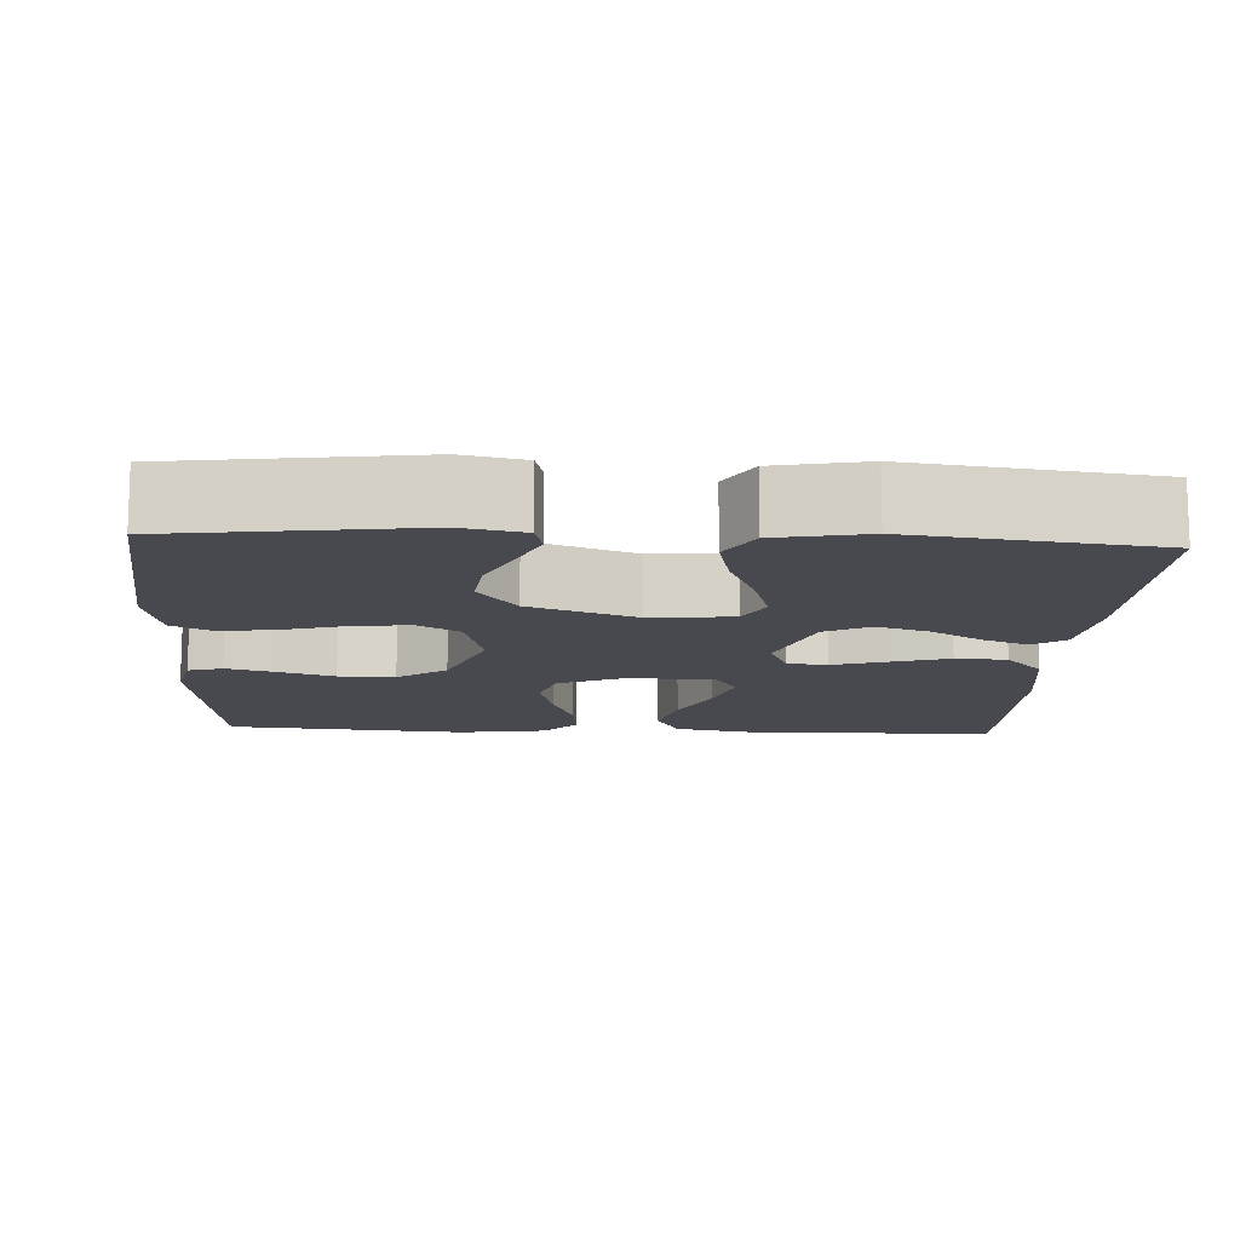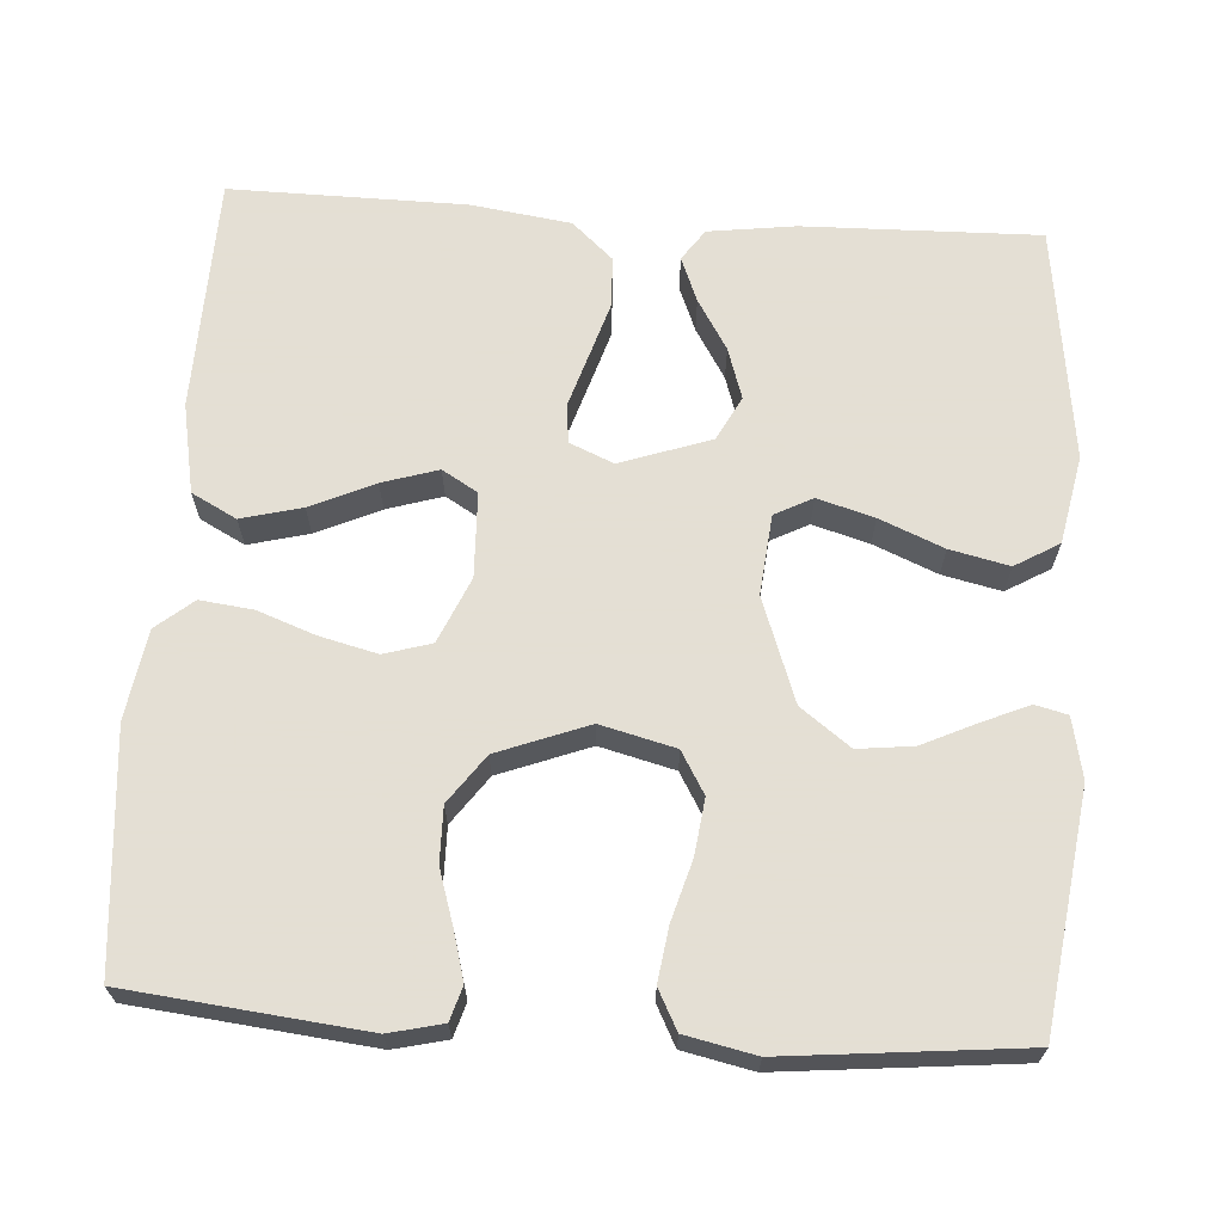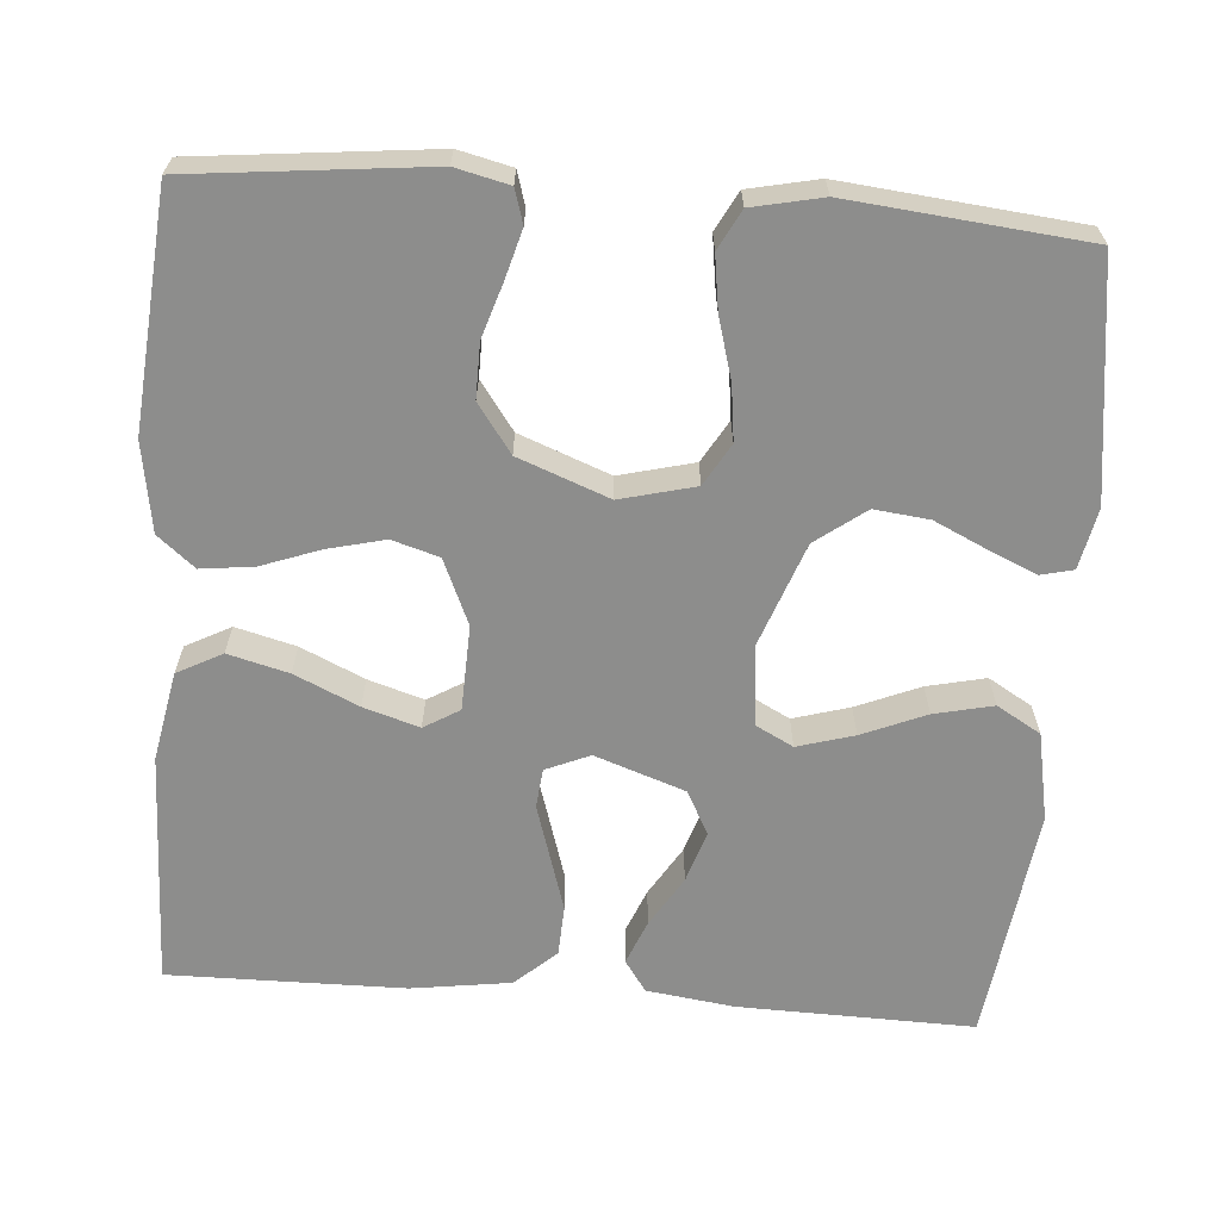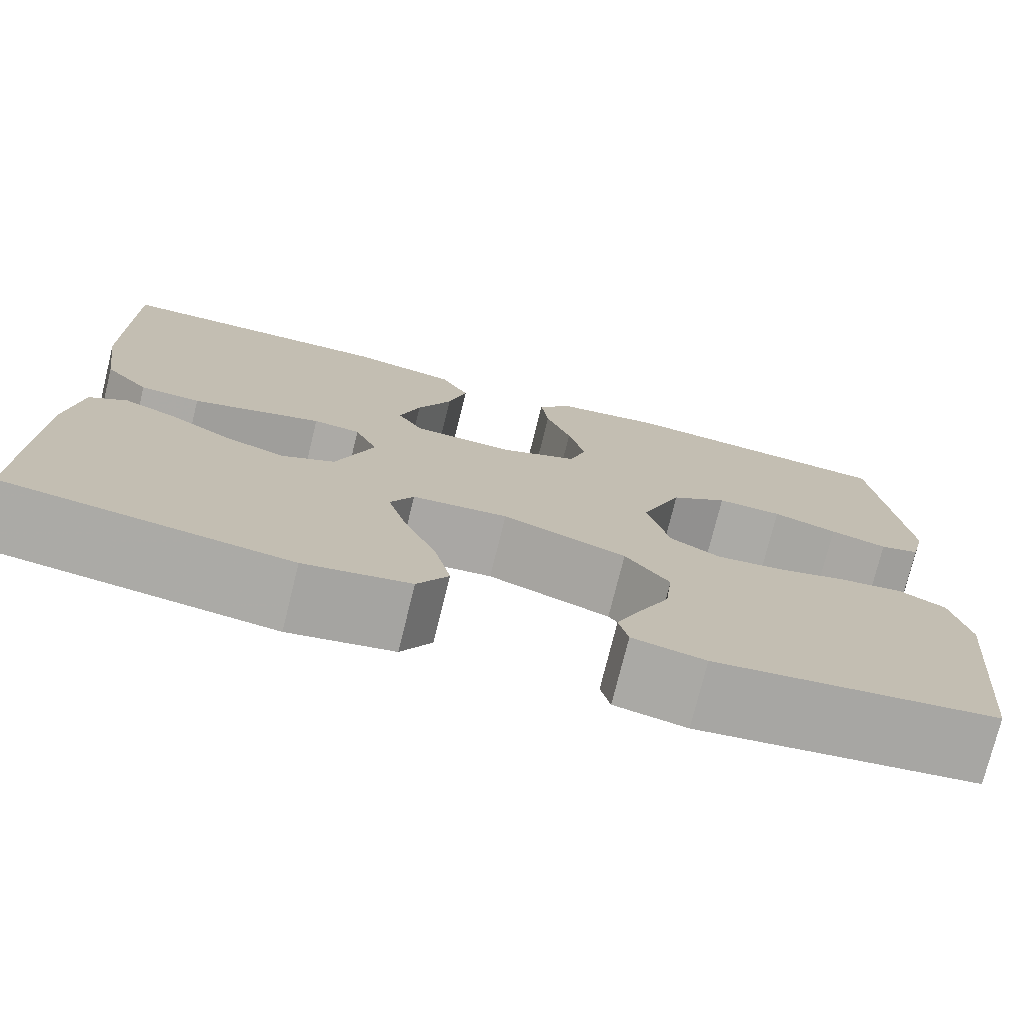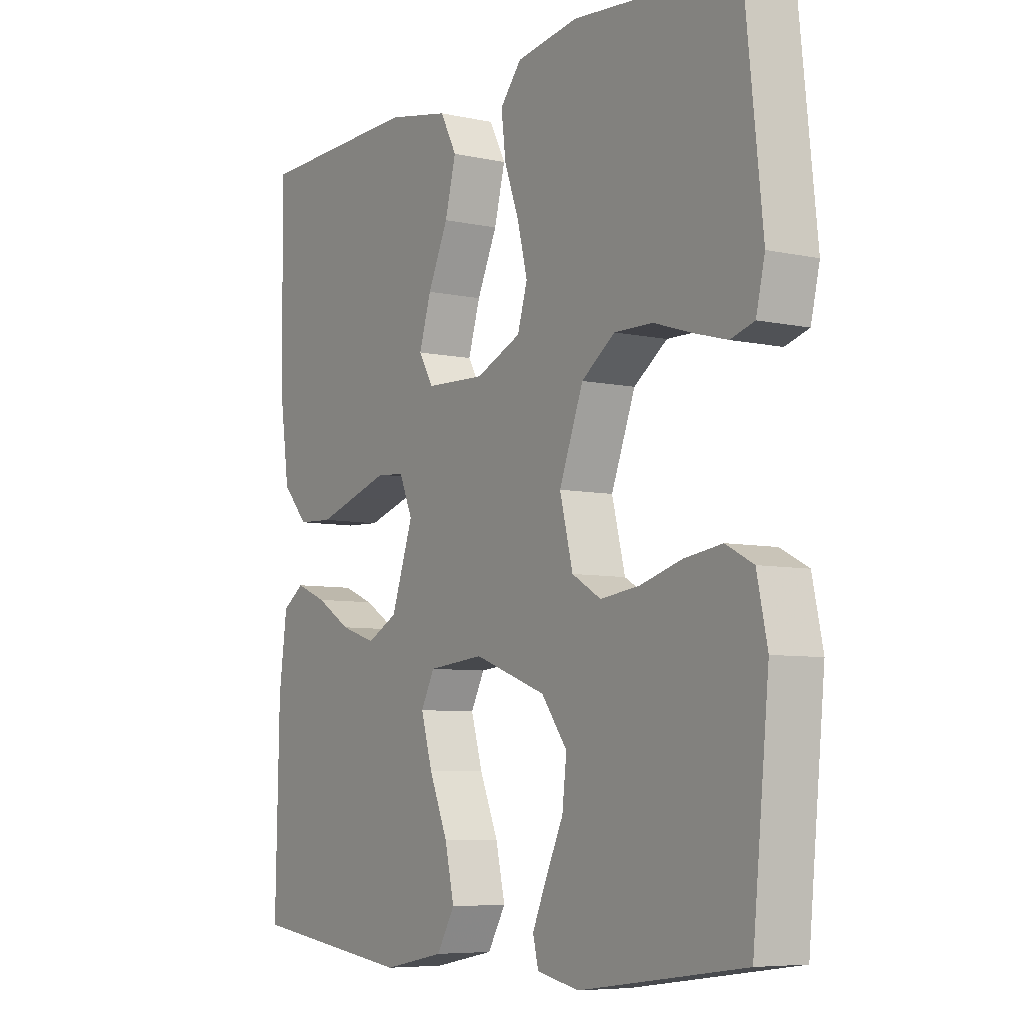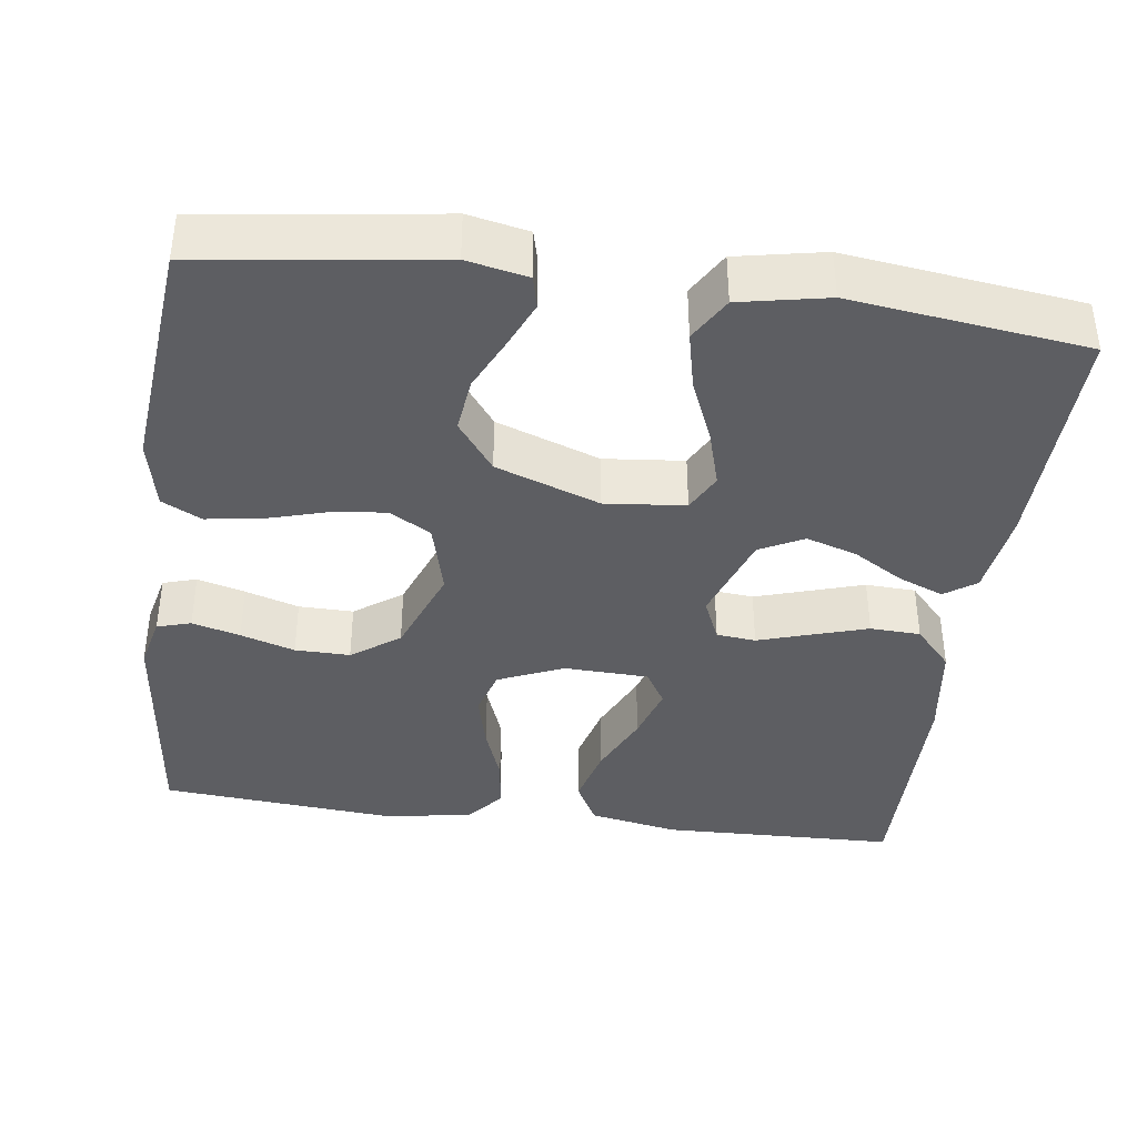
<metadata>
{"format":"obj","ext":"obj","renderer":"f3d","projection":"perspective","resolution":1024,"background":"white","views":[{"elev":-12.7,"azim":177.0,"up":"+Y"},{"elev":66.3,"azim":93.8,"up":"+Y"},{"elev":-64.5,"azim":85.6,"up":"+Y"},{"elev":-75.7,"azim":-13.9,"up":"+Z"},{"elev":-6.7,"azim":57.2,"up":"+Z"},{"elev":-39.0,"azim":172.4,"up":"+Y"}]}
</metadata>
<code>
v -0.5 0.07 -0.5
v -0.493 0.07 -0.2
v -0.478 0.07 -0.089
v -0.438 0.07 -0.061
v -0.381 0.07 -0.084
v -0.317 0.07 -0.123
v -0.252 0.07 -0.144
v -0.196 0.07 -0.115
v -0.156 0.07 0
v -0.18 0.07 0.056
v -0.23 0.07 0.061
v -0.297 0.07 0.04
v -0.368 0.07 0.018
v -0.432 0.07 0.021
v -0.479 0.07 0.073
v -0.497 0.07 0.2
v -0.5 0.07 0.5
v -0.2 0.07 0.508
v -0.086 0.07 0.486
v -0.056 0.07 0.429
v -0.076 0.07 0.352
v -0.113 0.07 0.271
v -0.135 0.07 0.2
v -0.108 0.07 0.155
v 0 0.07 0.151
v 0.083 0.07 0.187
v 0.101 0.07 0.247
v 0.083 0.07 0.32
v 0.056 0.07 0.394
v 0.048 0.07 0.461
v 0.087 0.07 0.508
v 0.2 0.07 0.526
v 0.5 0.07 0.5
v 0.532 0.07 0.2
v 0.516 0.07 0.132
v 0.473 0.07 0.119
v 0.412 0.07 0.136
v 0.343 0.07 0.158
v 0.273 0.07 0.159
v 0.212 0.07 0.115
v 0.168 0.07 0
v 0.192 0.07 -0.095
v 0.245 0.07 -0.126
v 0.316 0.07 -0.117
v 0.392 0.07 -0.095
v 0.461 0.07 -0.085
v 0.511 0.07 -0.111
v 0.53 0.07 -0.2
v 0.5 0.07 -0.5
v 0.2 0.07 -0.541
v 0.123 0.07 -0.525
v 0.113 0.07 -0.484
v 0.139 0.07 -0.424
v 0.171 0.07 -0.356
v 0.179 0.07 -0.286
v 0.132 0.07 -0.223
v 0 0.07 -0.175
v -0.102 0.07 -0.185
v -0.127 0.07 -0.233
v -0.106 0.07 -0.305
v -0.072 0.07 -0.386
v -0.055 0.07 -0.461
v -0.088 0.07 -0.517
v -0.2 0.07 -0.539
v -0.5 0 -0.5
v -0.493 0 -0.2
v -0.478 0 -0.089
v -0.438 0 -0.061
v -0.381 0 -0.084
v -0.317 0 -0.123
v -0.252 0 -0.144
v -0.196 0 -0.115
v -0.156 0 0
v -0.18 0 0.056
v -0.23 0 0.061
v -0.297 0 0.04
v -0.368 0 0.018
v -0.432 0 0.021
v -0.479 0 0.073
v -0.497 0 0.2
v -0.5 0 0.5
v -0.2 0 0.508
v -0.086 0 0.486
v -0.056 0 0.429
v -0.076 0 0.352
v -0.113 0 0.271
v -0.135 0 0.2
v -0.108 0 0.155
v 0 0 0.151
v 0.083 0 0.187
v 0.101 0 0.247
v 0.083 0 0.32
v 0.056 0 0.394
v 0.048 0 0.461
v 0.087 0 0.508
v 0.2 0 0.526
v 0.5 0 0.5
v 0.532 0 0.2
v 0.516 0 0.132
v 0.473 0 0.119
v 0.412 0 0.136
v 0.343 0 0.158
v 0.273 0 0.159
v 0.212 0 0.115
v 0.168 0 0
v 0.192 0 -0.095
v 0.245 0 -0.126
v 0.316 0 -0.117
v 0.392 0 -0.095
v 0.461 0 -0.085
v 0.511 0 -0.111
v 0.53 0 -0.2
v 0.5 0 -0.5
v 0.2 0 -0.541
v 0.123 0 -0.525
v 0.113 0 -0.484
v 0.139 0 -0.424
v 0.171 0 -0.356
v 0.179 0 -0.286
v 0.132 0 -0.223
v 0 0 -0.175
v -0.102 0 -0.185
v -0.127 0 -0.233
v -0.106 0 -0.305
v -0.072 0 -0.386
v -0.055 0 -0.461
v -0.088 0 -0.517
v -0.2 0 -0.539
f 4 5 6
f 3 4 6
f 2 3 6
f 1 2 6
f 64 1 6
f 63 64 6
f 62 63 6
f 61 62 6
f 60 61 6
f 59 60 6 7
f 58 59 7 8
f 57 58 8 9
f 56 57 9 10
f 52 53 54
f 51 52 54
f 50 51 54
f 49 50 54
f 48 49 54
f 47 48 54
f 46 47 54
f 45 46 54
f 44 45 54
f 43 44 54 55
f 42 43 55 56
f 36 37 38
f 35 36 38
f 34 35 38
f 33 34 38
f 32 33 38
f 31 32 38
f 30 31 38
f 29 30 38
f 28 29 38
f 27 28 38 39
f 26 27 39 40
f 20 21 22
f 19 20 22
f 18 19 22
f 17 18 22
f 16 17 22
f 15 16 22
f 14 15 22
f 13 14 22
f 12 13 22
f 11 12 22
f 10 11 22 23
f 41 42 56 10
f 40 41 10
f 26 40 10
f 25 26 10
f 10 23 24
f 10 24 25
f 70 69 68
f 70 68 67
f 70 67 66
f 70 66 65
f 70 65 128
f 70 128 127
f 70 127 126
f 70 126 125
f 70 125 124
f 71 70 124 123
f 72 71 123 122
f 73 72 122 121
f 74 73 121 120
f 118 117 116
f 118 116 115
f 118 115 114
f 118 114 113
f 118 113 112
f 118 112 111
f 118 111 110
f 118 110 109
f 118 109 108
f 119 118 108 107
f 120 119 107 106
f 102 101 100
f 102 100 99
f 102 99 98
f 102 98 97
f 102 97 96
f 102 96 95
f 102 95 94
f 102 94 93
f 102 93 92
f 103 102 92 91
f 104 103 91 90
f 86 85 84
f 86 84 83
f 86 83 82
f 86 82 81
f 86 81 80
f 86 80 79
f 86 79 78
f 86 78 77
f 86 77 76
f 86 76 75
f 87 86 75 74
f 74 120 106 105
f 74 105 104
f 74 104 90
f 74 90 89
f 88 87 74
f 89 88 74
f 1 65 66 2
f 2 66 67 3
f 3 67 68 4
f 4 68 69 5
f 5 69 70 6
f 6 70 71 7
f 7 71 72 8
f 8 72 73 9
f 9 73 74 10
f 10 74 75 11
f 11 75 76 12
f 12 76 77 13
f 13 77 78 14
f 14 78 79 15
f 15 79 80 16
f 16 80 81 17
f 17 81 82 18
f 18 82 83 19
f 19 83 84 20
f 20 84 85 21
f 21 85 86 22
f 22 86 87 23
f 23 87 88 24
f 24 88 89 25
f 25 89 90 26
f 26 90 91 27
f 27 91 92 28
f 28 92 93 29
f 29 93 94 30
f 30 94 95 31
f 31 95 96 32
f 32 96 97 33
f 33 97 98 34
f 34 98 99 35
f 35 99 100 36
f 36 100 101 37
f 37 101 102 38
f 38 102 103 39
f 39 103 104 40
f 40 104 105 41
f 41 105 106 42
f 42 106 107 43
f 43 107 108 44
f 44 108 109 45
f 45 109 110 46
f 46 110 111 47
f 47 111 112 48
f 48 112 113 49
f 49 113 114 50
f 50 114 115 51
f 51 115 116 52
f 52 116 117 53
f 53 117 118 54
f 54 118 119 55
f 55 119 120 56
f 56 120 121 57
f 57 121 122 58
f 58 122 123 59
f 59 123 124 60
f 60 124 125 61
f 61 125 126 62
f 62 126 127 63
f 63 127 128 64
f 64 128 65 1

</code>
